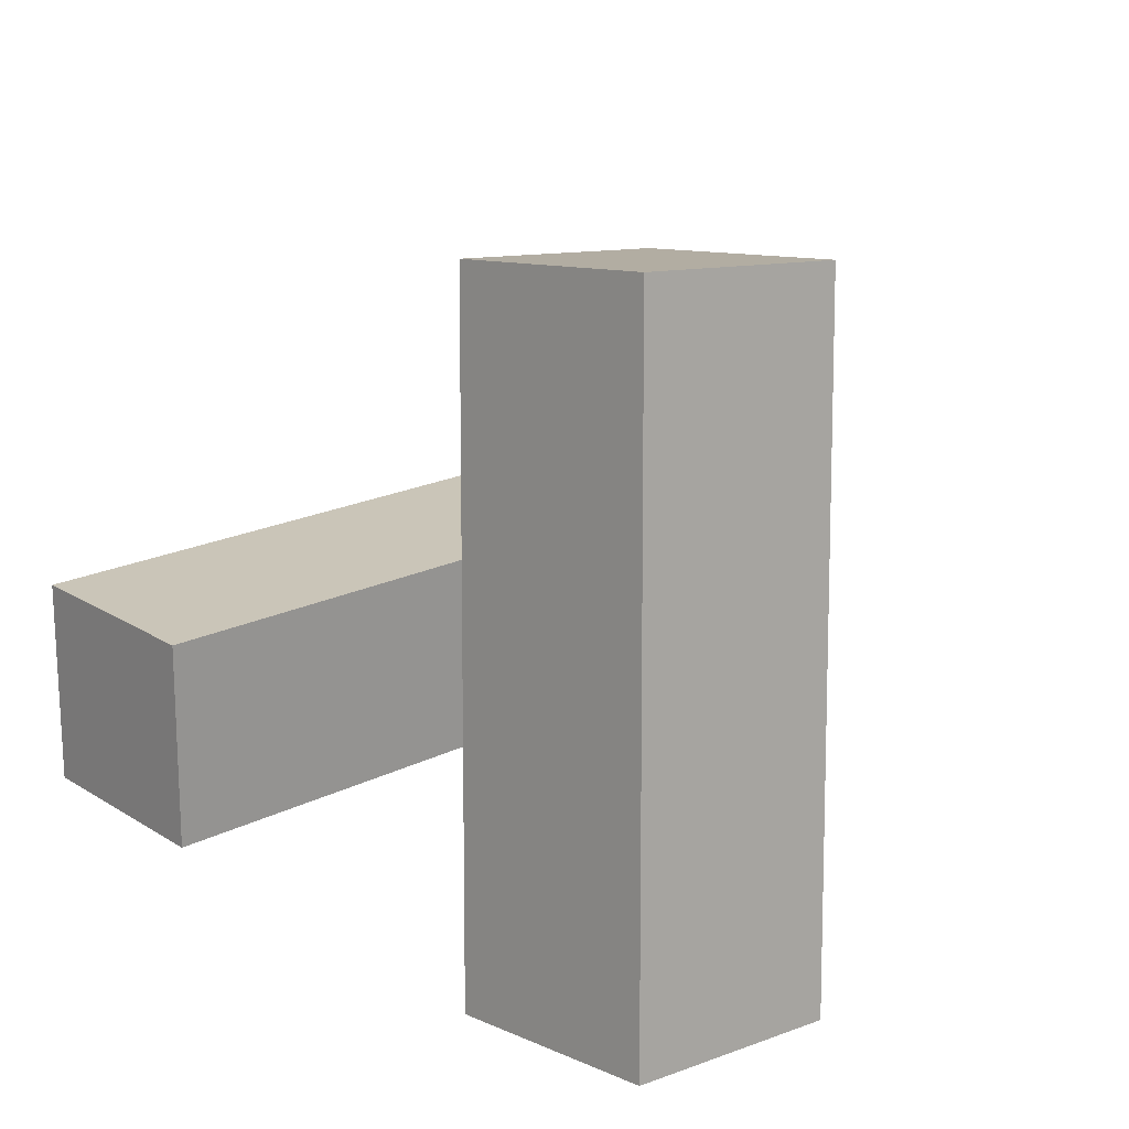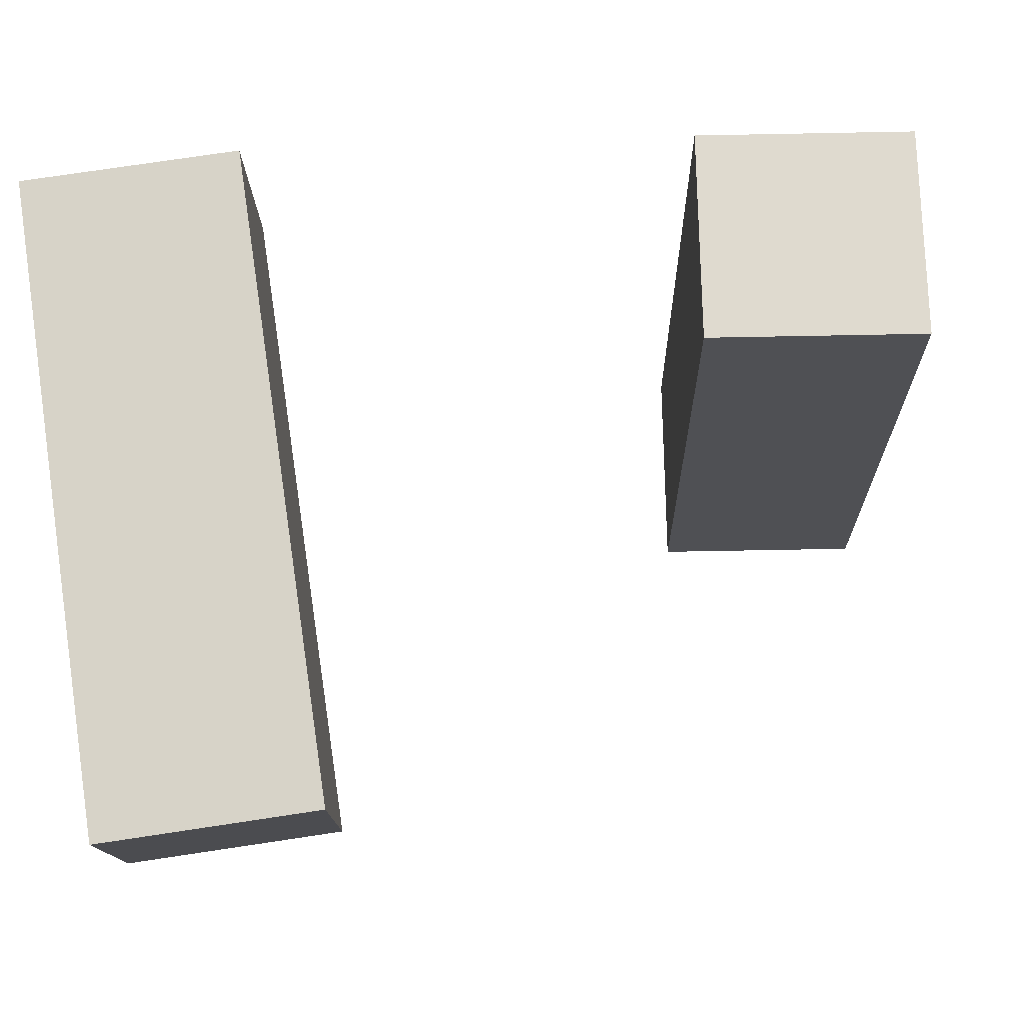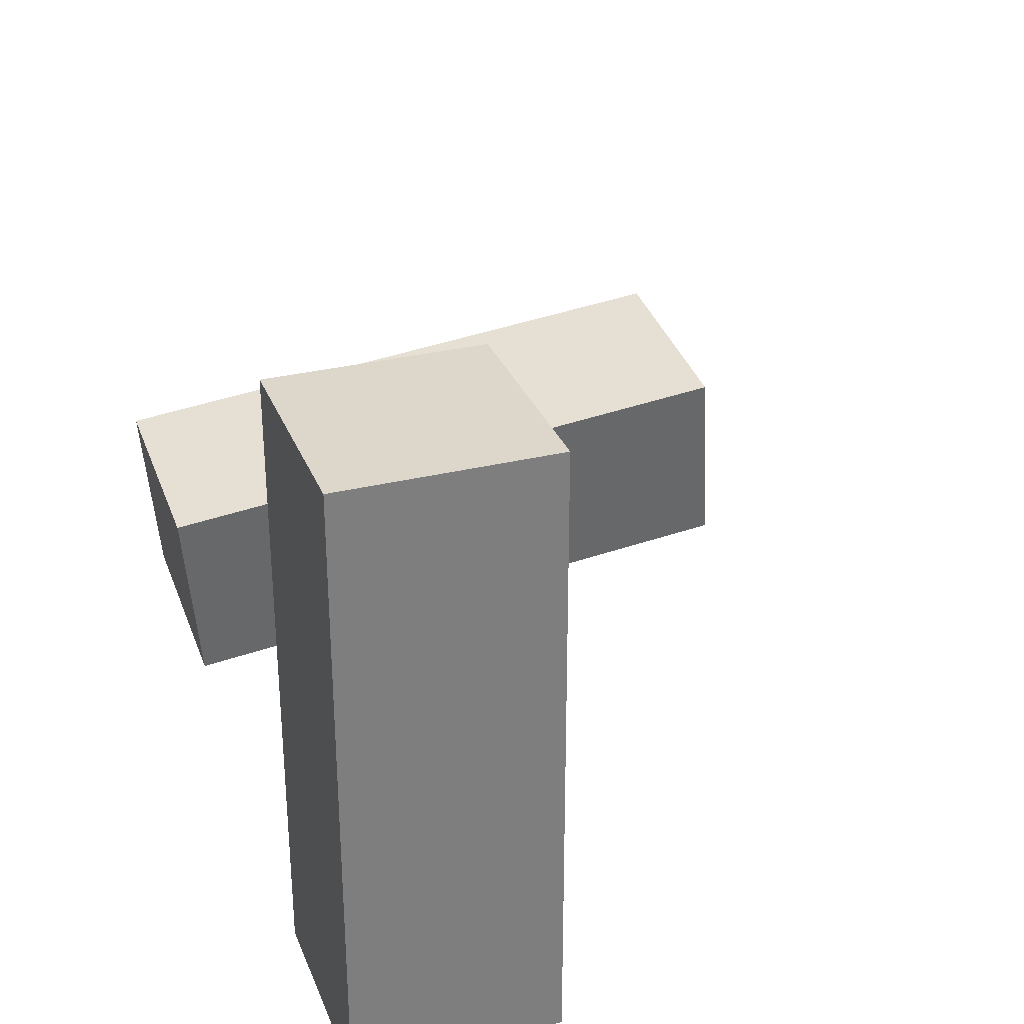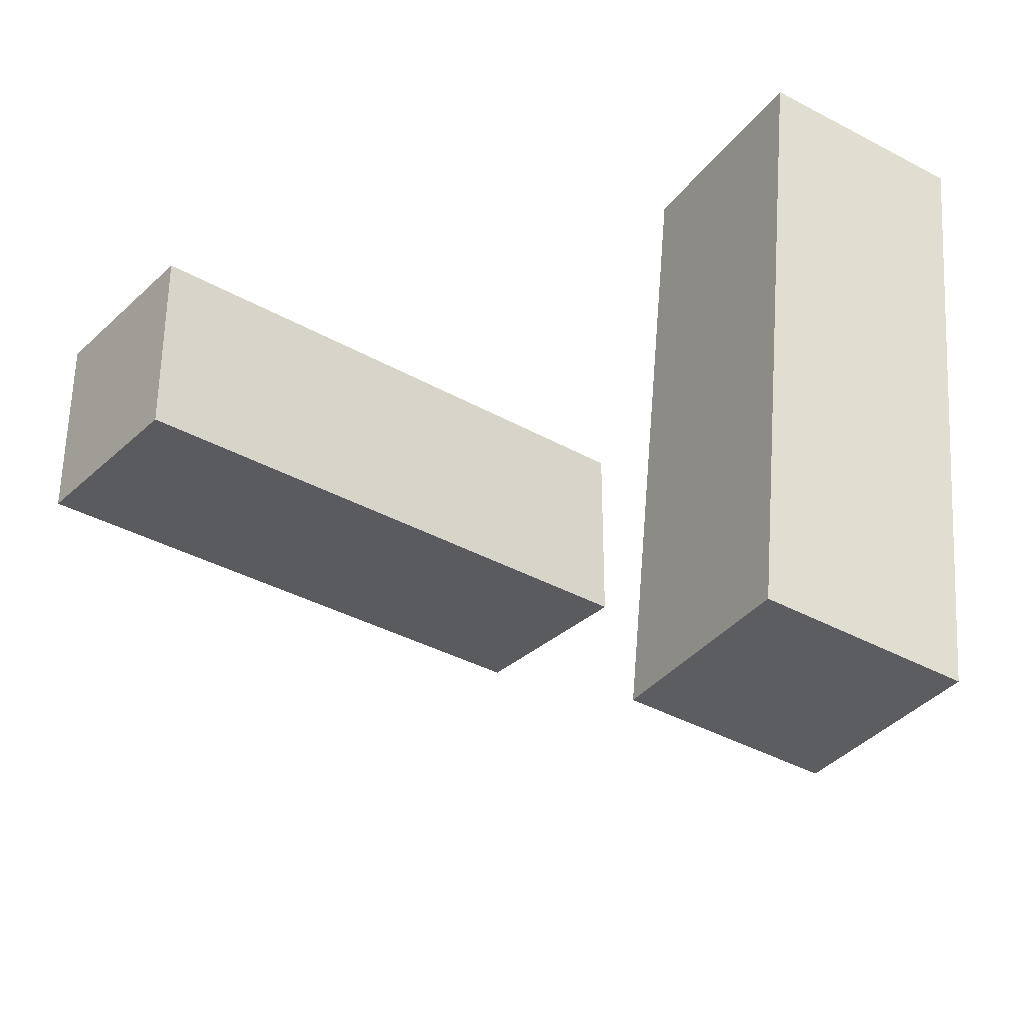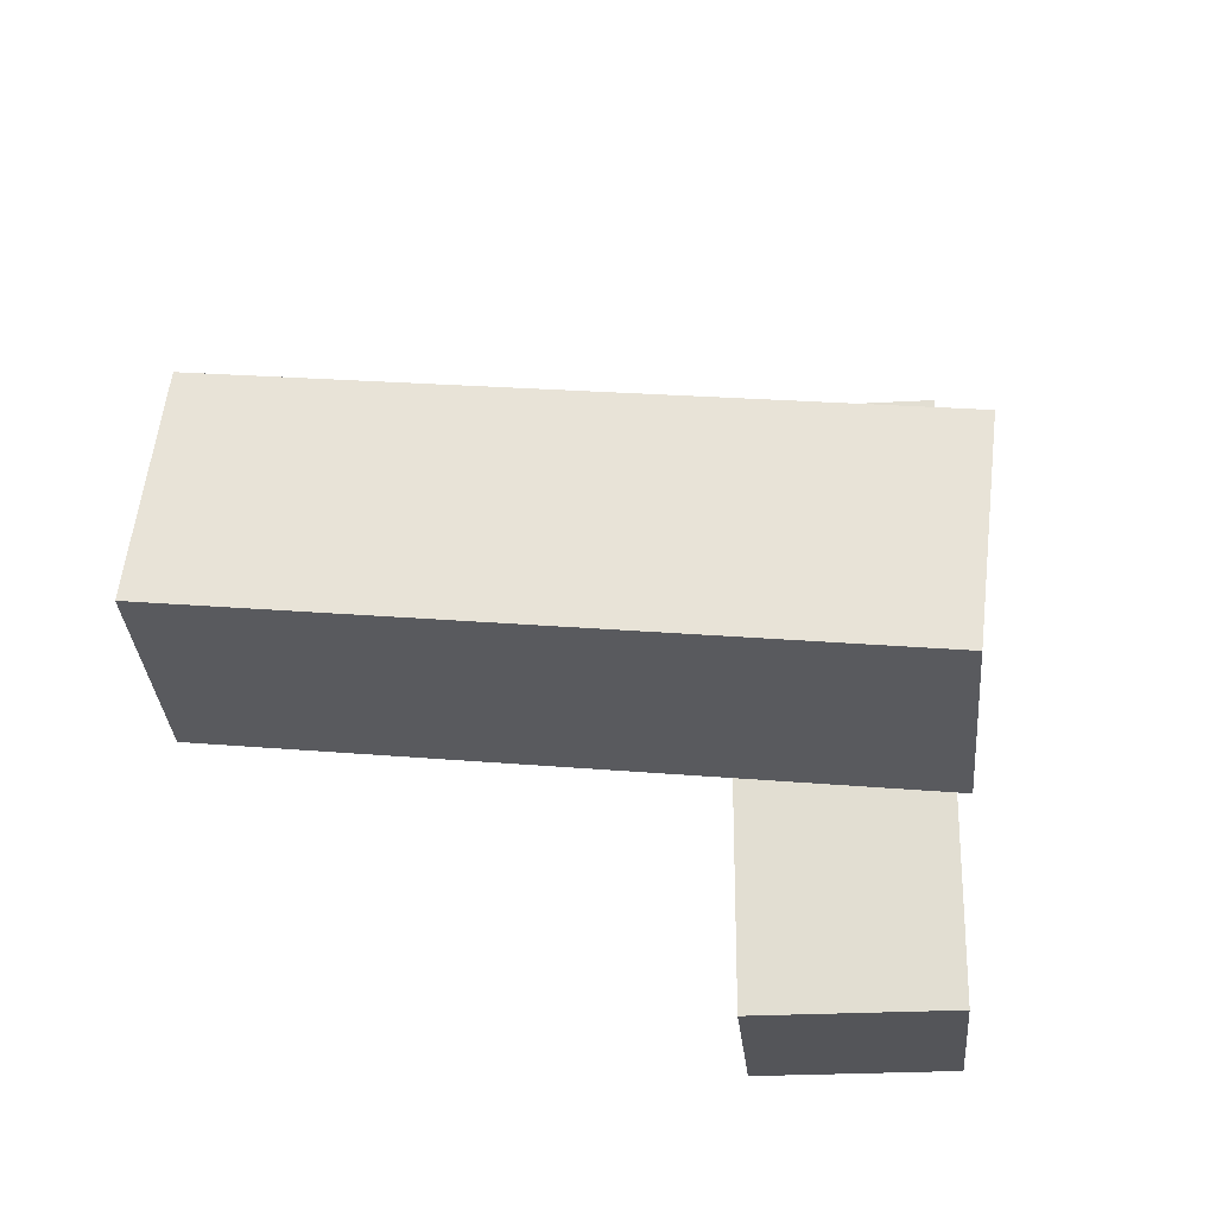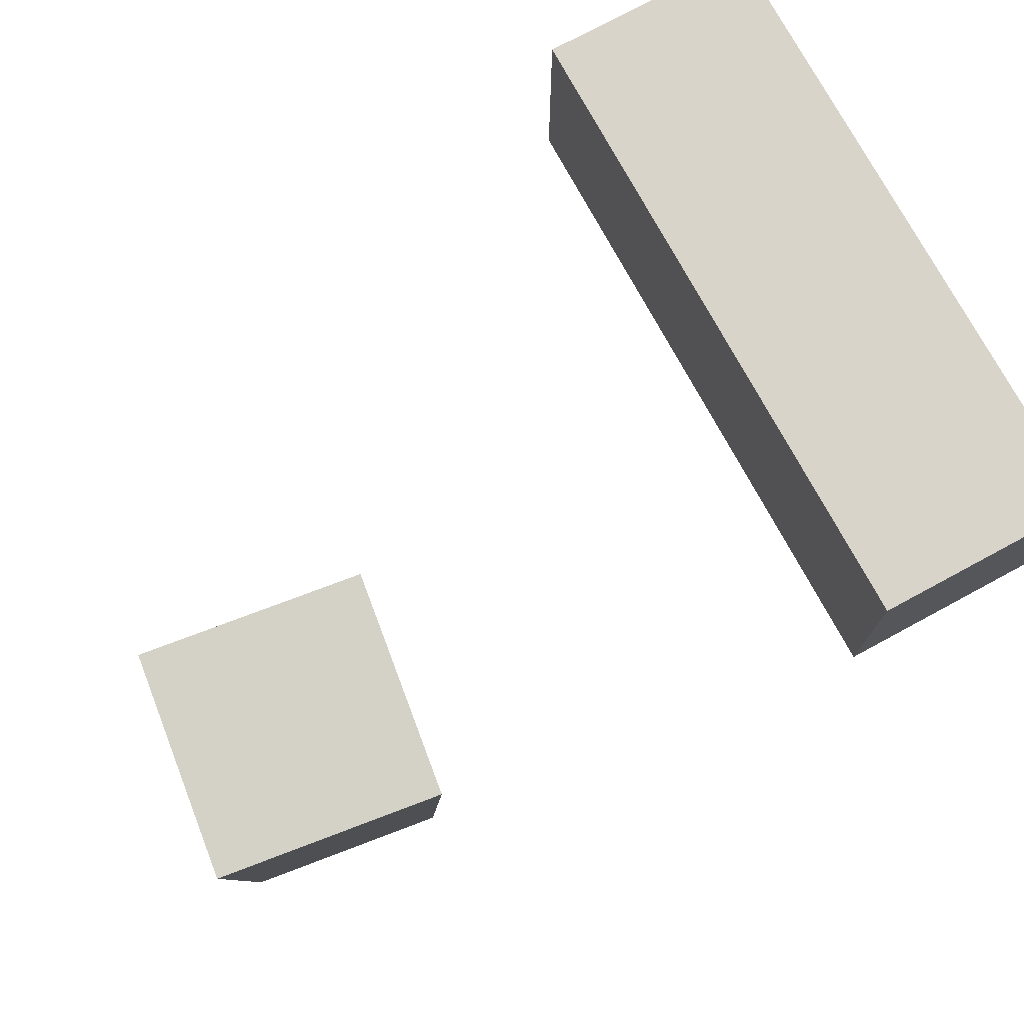
<metadata>
{"format":"obj","ext":"obj","renderer":"f3d","projection":"perspective","resolution":1024,"background":"white","views":[{"elev":10.6,"azim":-132.4,"up":"+Z"},{"elev":76.8,"azim":-8.5,"up":"+Y"},{"elev":30.7,"azim":-109.4,"up":"+Z"},{"elev":-32.9,"azim":51.4,"up":"+Y"},{"elev":-24.8,"azim":95.3,"up":"+Z"},{"elev":75.0,"azim":151.6,"up":"+Y"}]}
</metadata>
<code>
g Arms_Mesh
v -0.25 -0.125 0.625
v 2.861e-07 -0.125 0.625
v 2.861e-07 -0.125 -0.125
v -0.25 -0.125 -0.125
v -0.25 0.125 0.625
v -0.25 0.125 -0.125
v 2.861e-07 0.125 -0.125
v 2.861e-07 0.125 0.625
v -0.25 -0.125 0.625
v -0.25 0.125 0.625
v 2.861e-07 0.125 0.625
v 2.861e-07 -0.125 0.625
v 2.861e-07 -0.125 0.625
v 2.861e-07 0.125 0.625
v 2.861e-07 0.125 -0.125
v 2.861e-07 -0.125 -0.125
v 2.861e-07 -0.125 -0.125
v 2.861e-07 0.125 -0.125
v -0.25 0.125 -0.125
v -0.25 -0.125 -0.125
v -0.25 -0.125 -0.125
v -0.25 0.125 -0.125
v -0.25 0.125 0.625
v -0.25 -0.125 0.625
v 0.7241 -0.6008 0.2888
v 0.4763 -0.6033 0.2558
v 0.4796 0.1424 0.176
v 0.7274 0.1449 0.209
v 0.7572 -0.6273 0.04246
v 0.7605 0.1184 -0.03736
v 0.5127 0.1159 -0.0704
v 0.5094 -0.6298 0.009414
v 0.7241 -0.6008 0.2888
v 0.7572 -0.6273 0.04246
v 0.5094 -0.6298 0.009414
v 0.4763 -0.6033 0.2558
v 0.4763 -0.6033 0.2558
v 0.5094 -0.6298 0.009414
v 0.5127 0.1159 -0.0704
v 0.4796 0.1424 0.176
v 0.4796 0.1424 0.176
v 0.5127 0.1159 -0.0704
v 0.7605 0.1184 -0.03736
v 0.7274 0.1449 0.209
v 0.7274 0.1449 0.209
v 0.7605 0.1184 -0.03736
v 0.7572 -0.6273 0.04246
v 0.7241 -0.6008 0.2888
g Arms_Mesh_0
f 3 2 1
f 4 3 1
f 7 6 5
f 8 7 5
f 11 10 9
f 12 11 9
f 15 14 13
f 16 15 13
f 19 18 17
f 20 19 17
f 23 22 21
f 24 23 21
f 27 26 25
f 28 27 25
f 31 30 29
f 32 31 29
f 35 34 33
f 36 35 33
f 39 38 37
f 40 39 37
f 43 42 41
f 44 43 41
f 47 46 45
f 48 47 45

</code>
